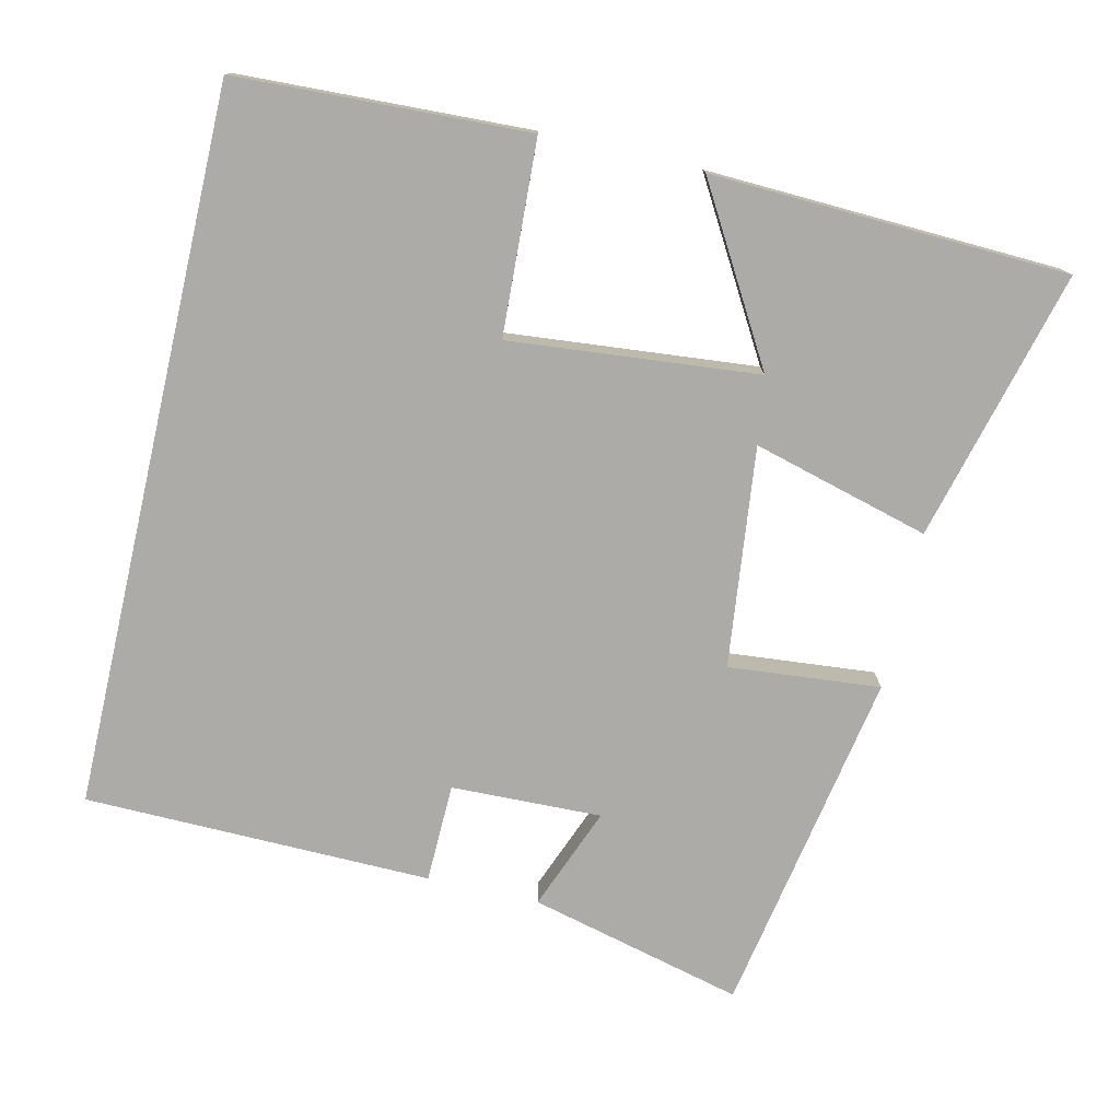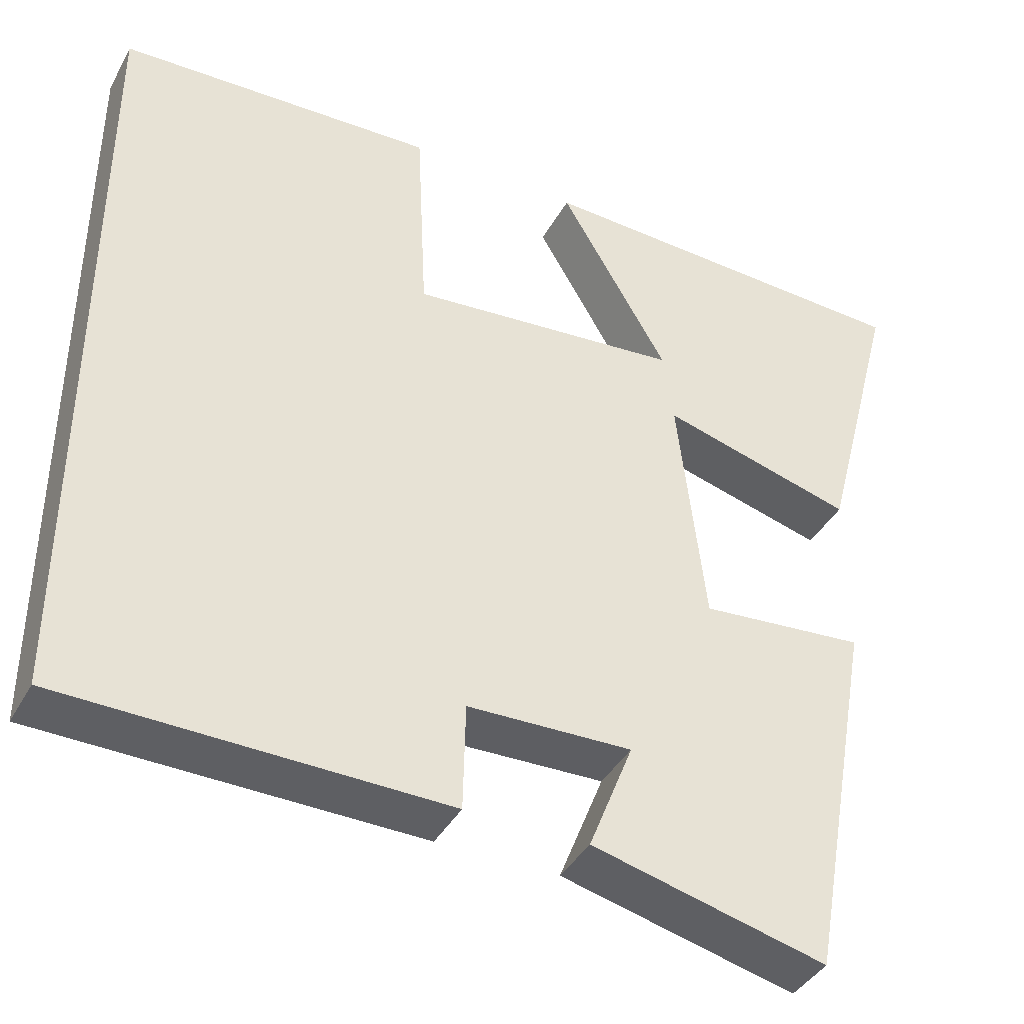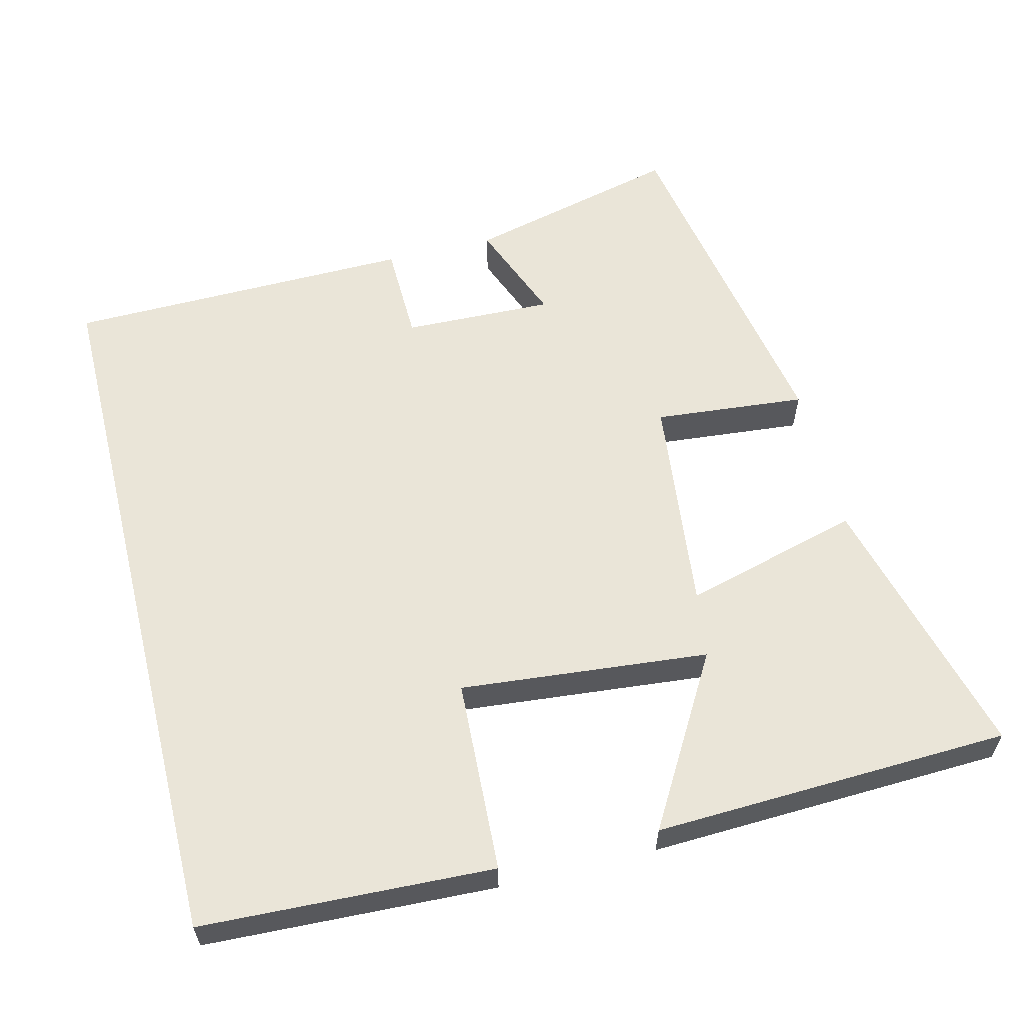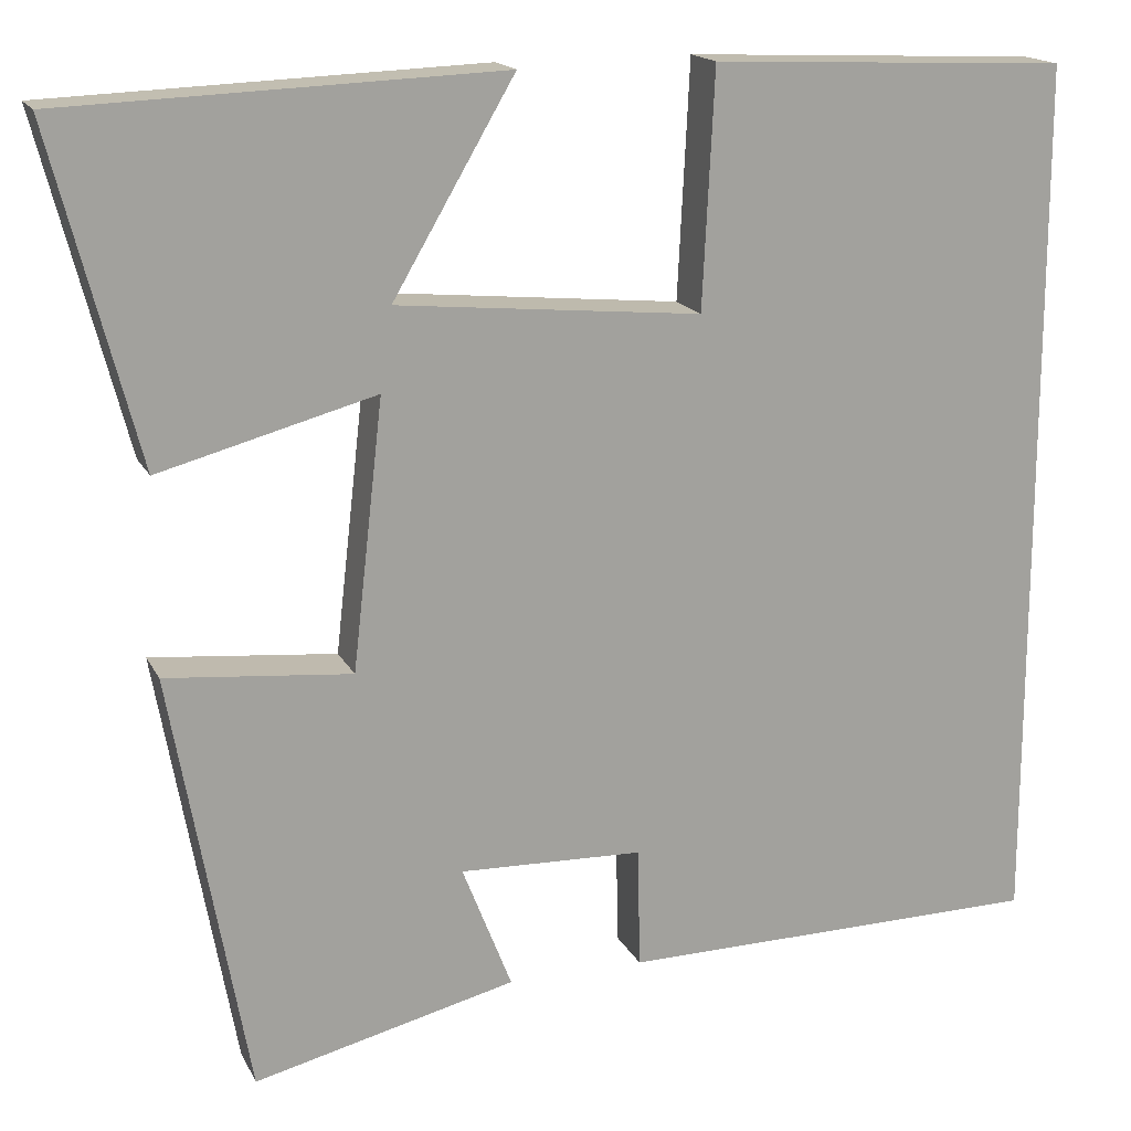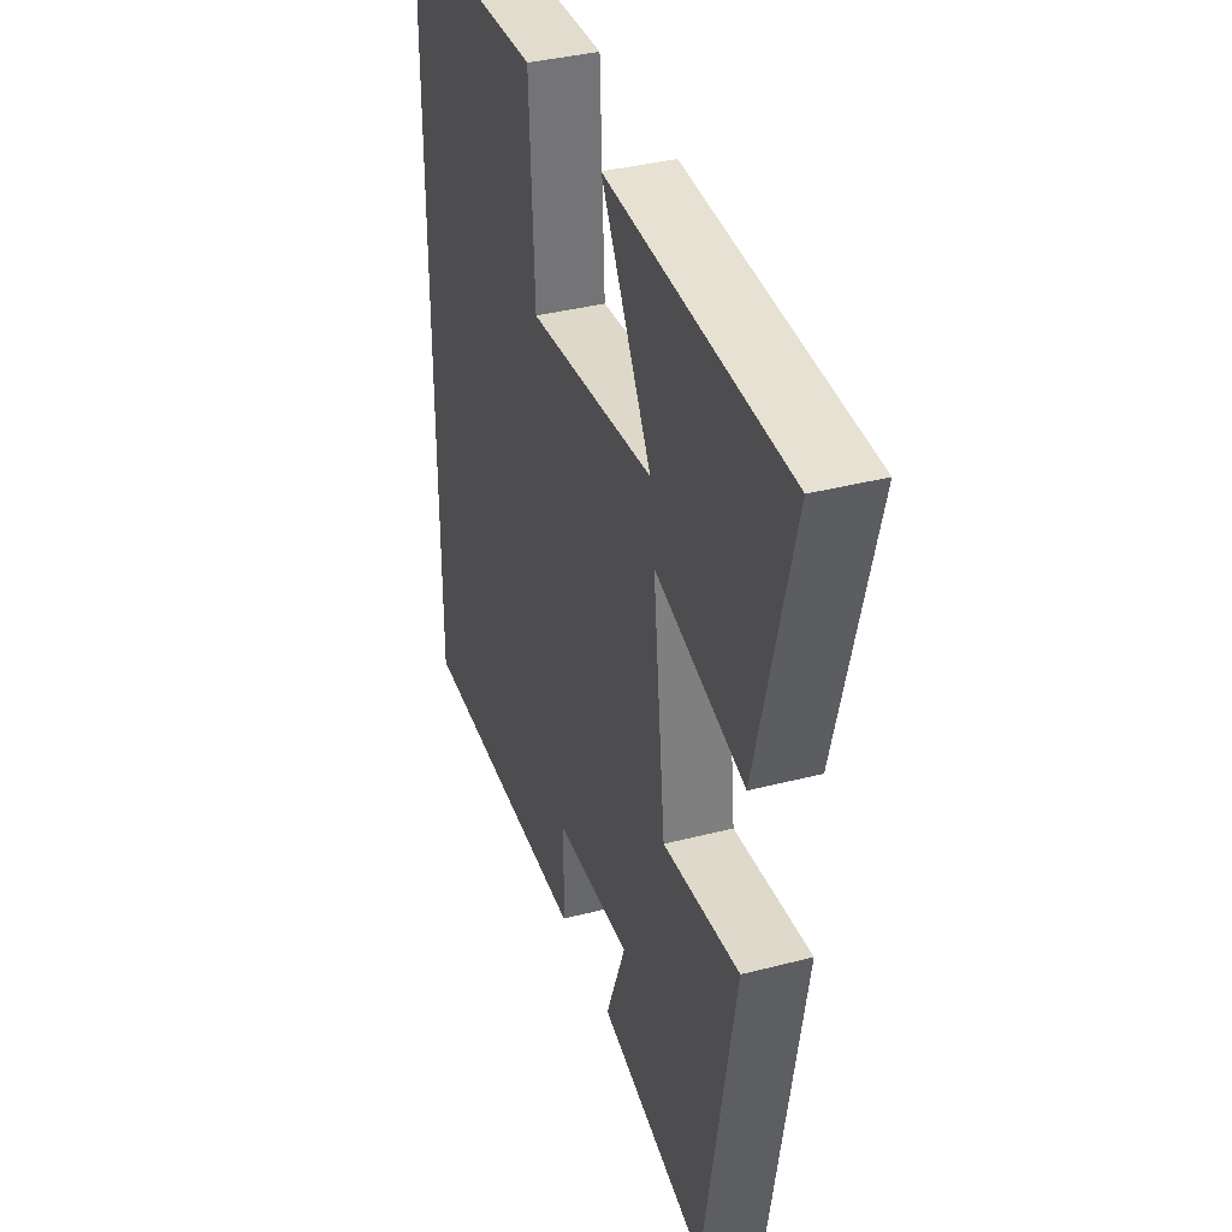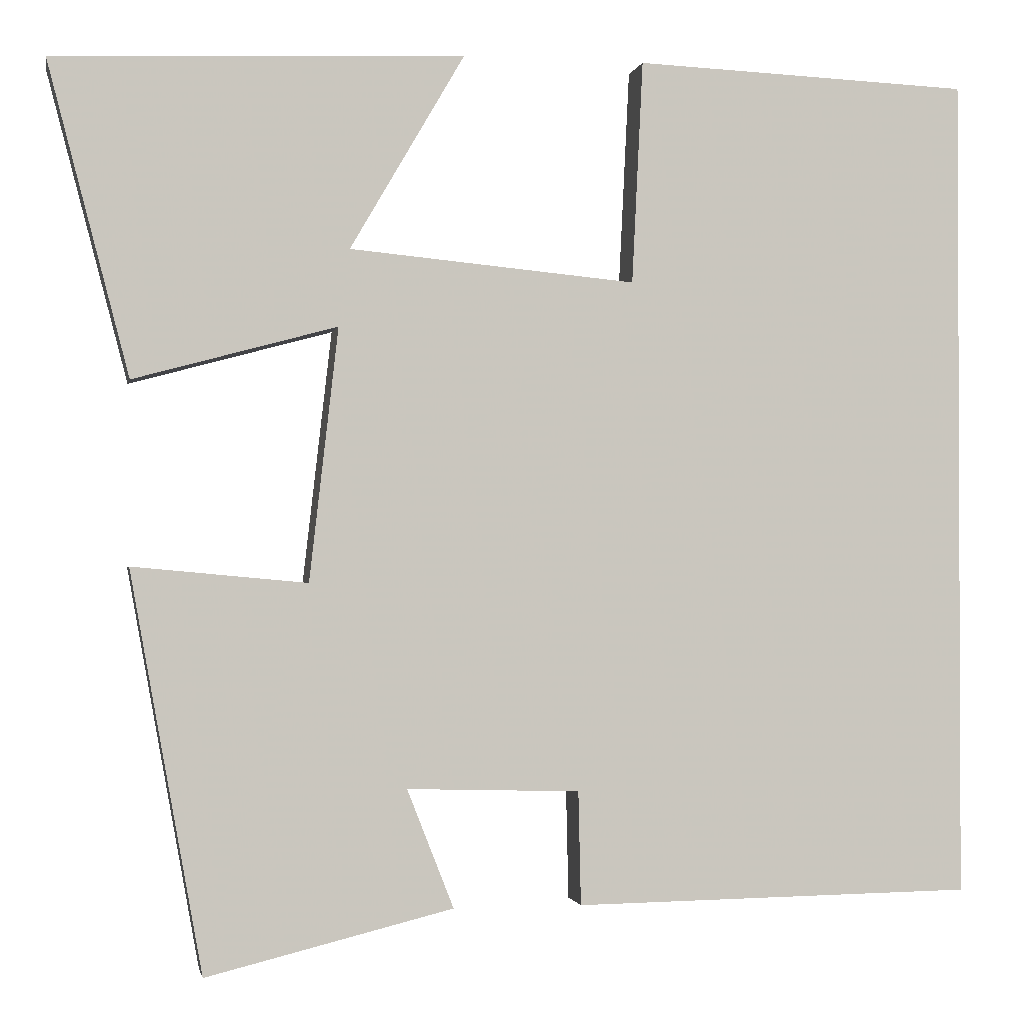
<metadata>
{"format":"obj","ext":"obj","renderer":"f3d","projection":"perspective","resolution":1024,"background":"white","views":[{"elev":-76.4,"azim":-13.0,"up":"+Y"},{"elev":-40.2,"azim":-26.6,"up":"+Z"},{"elev":59.3,"azim":-14.0,"up":"+Y"},{"elev":16.8,"azim":160.6,"up":"+Z"},{"elev":37.2,"azim":71.5,"up":"+Z"},{"elev":-1.3,"azim":169.2,"up":"+Z"}]}
</metadata>
<code>
v 0.415 0.07 -0.572
v 0.124 0.07 -0.5
v 0.179 0.07 -0.36
v -0.025 0.07 -0.366
v -0.028 0.07 -0.5
v -0.5 0.07 -0.493
v -0.5 0.07 0.483
v -0.104 0.07 0.5
v -0.091 0.07 0.237
v 0.247 0.07 0.269
v 0.112 0.07 0.5
v 0.596 0.07 0.481
v 0.5 0.07 0.113
v 0.26 0.07 0.178
v 0.294 0.07 -0.12
v 0.5 0.07 -0.101
v 0.415 0 -0.572
v 0.124 0 -0.5
v 0.179 0 -0.36
v -0.025 0 -0.366
v -0.028 0 -0.5
v -0.5 0 -0.493
v -0.5 0 0.483
v -0.104 0 0.5
v -0.091 0 0.237
v 0.247 0 0.269
v 0.112 0 0.5
v 0.596 0 0.481
v 0.5 0 0.113
v 0.26 0 0.178
v 0.294 0 -0.12
v 0.5 0 -0.101
f 15 16 1 2
f 12 13 14
f 10 11 12
f 10 12 14
f 9 10 14 15
f 7 8 9
f 4 5 6 7
f 3 4 7 9
f 15 2 3
f 3 9 15
f 18 17 32 31
f 30 29 28
f 28 27 26
f 30 28 26
f 31 30 26 25
f 25 24 23
f 23 22 21 20
f 25 23 20 19
f 19 18 31
f 31 25 19
f 1 17 18 2
f 2 18 19 3
f 3 19 20 4
f 4 20 21 5
f 5 21 22 6
f 6 22 23 7
f 7 23 24 8
f 8 24 25 9
f 9 25 26 10
f 10 26 27 11
f 11 27 28 12
f 12 28 29 13
f 13 29 30 14
f 14 30 31 15
f 15 31 32 16
f 16 32 17 1

</code>
